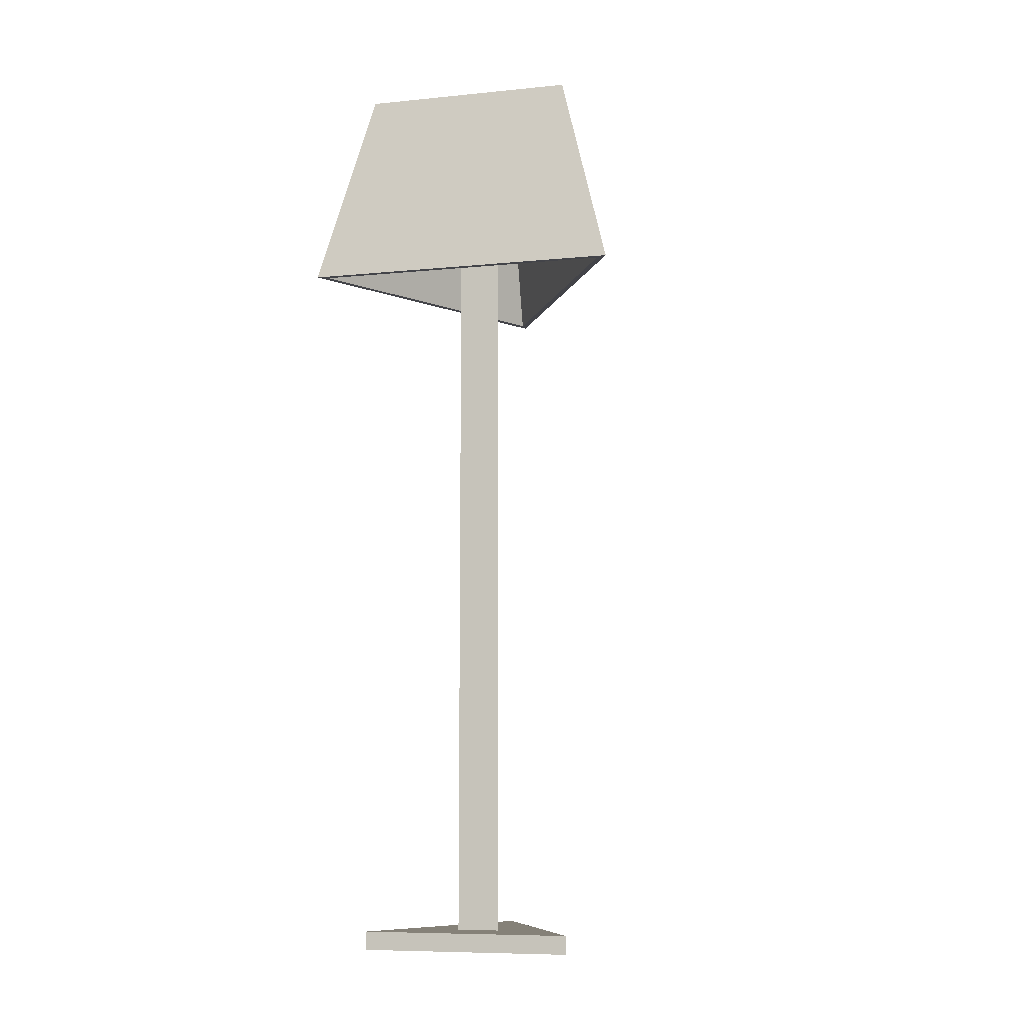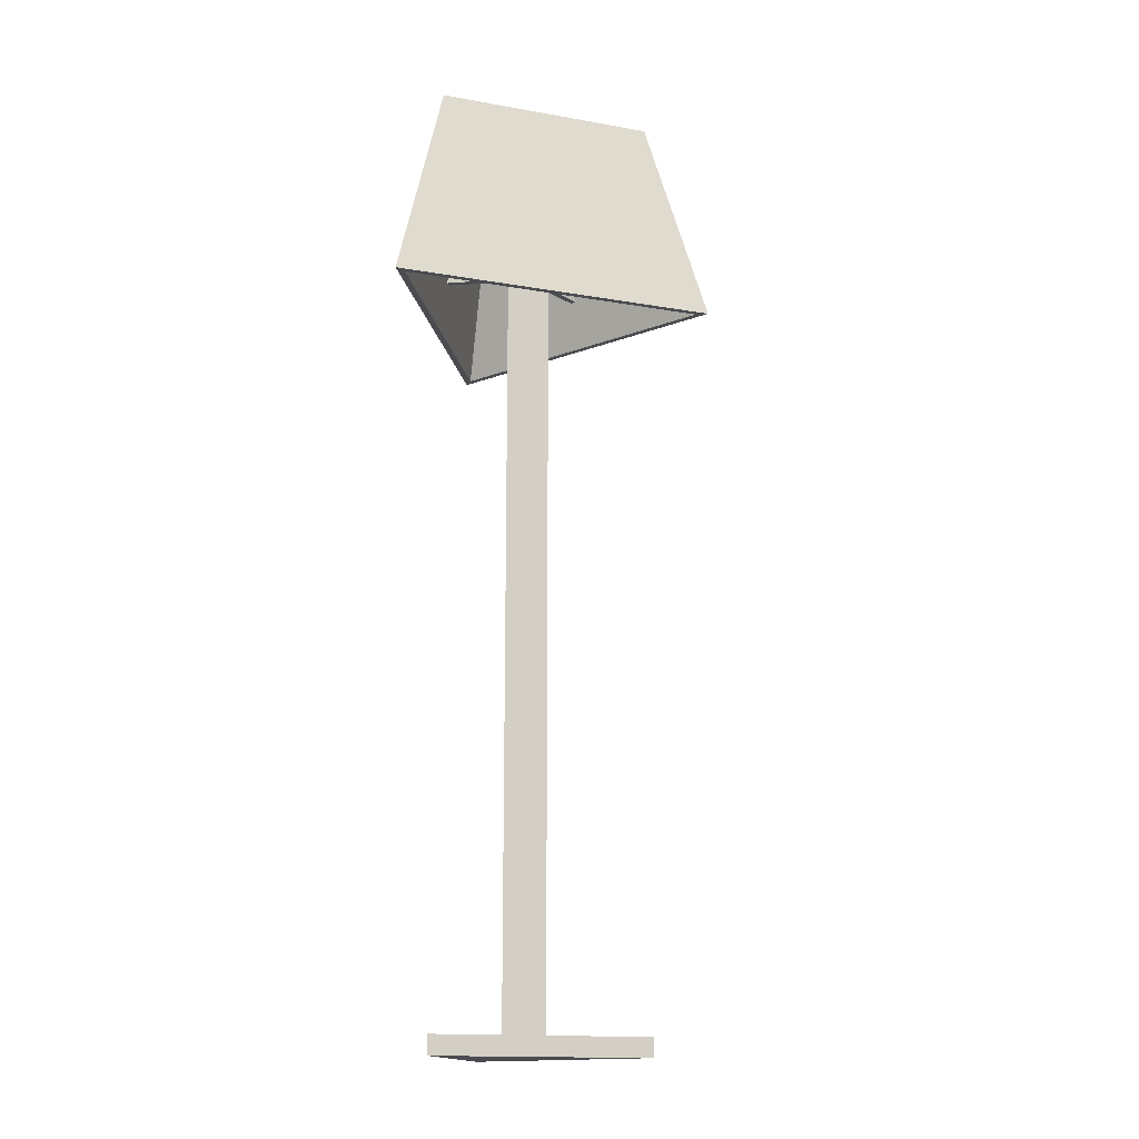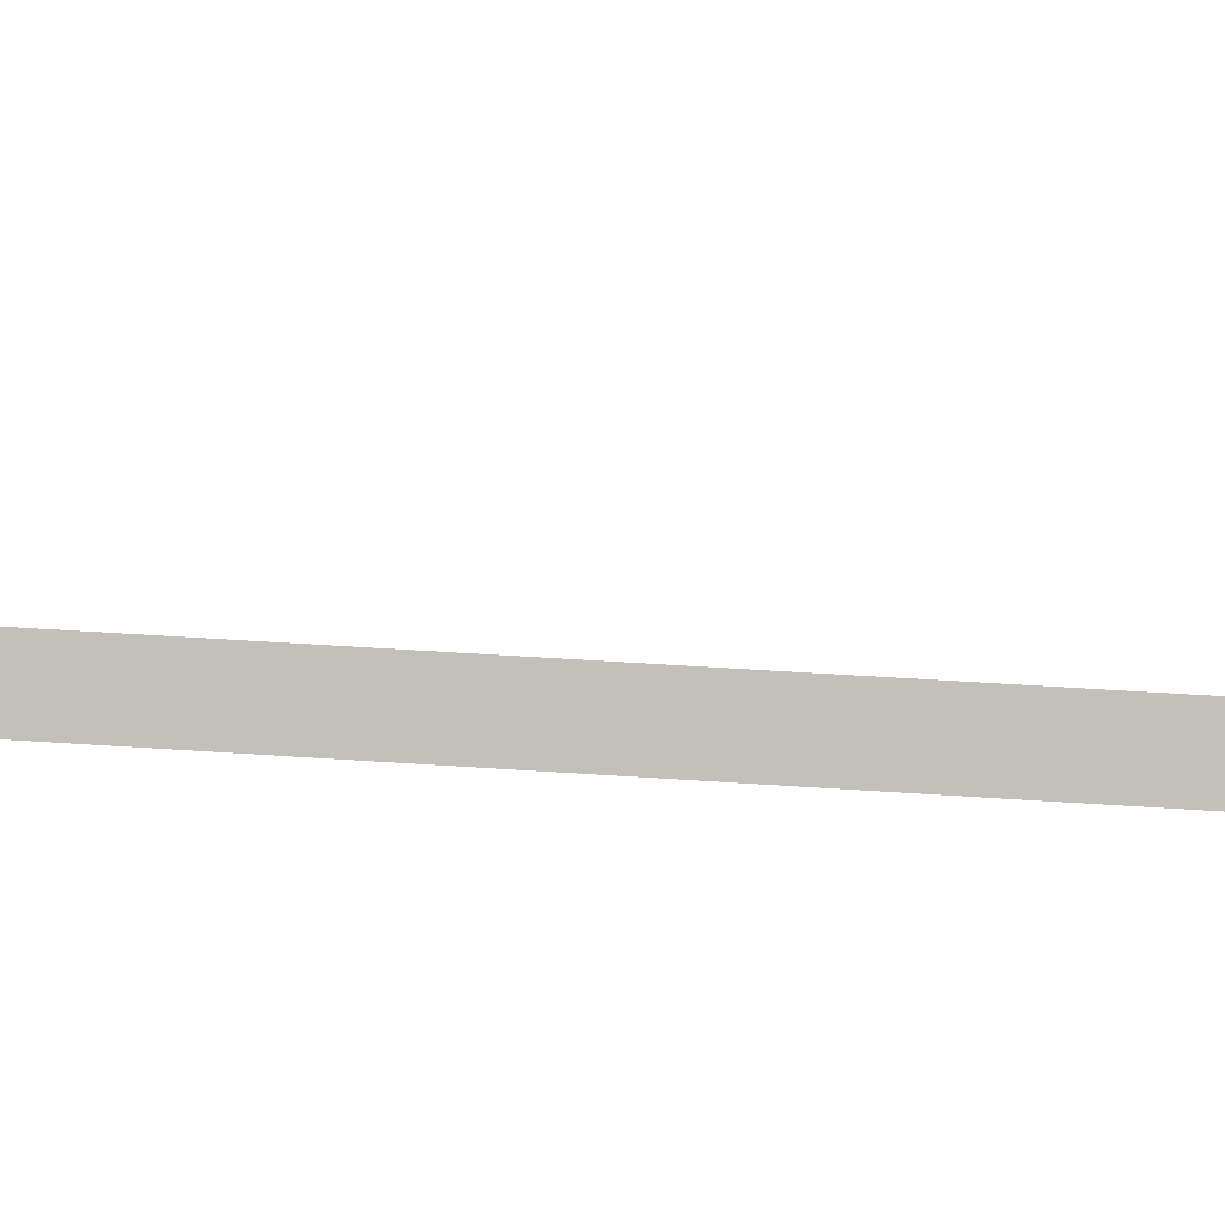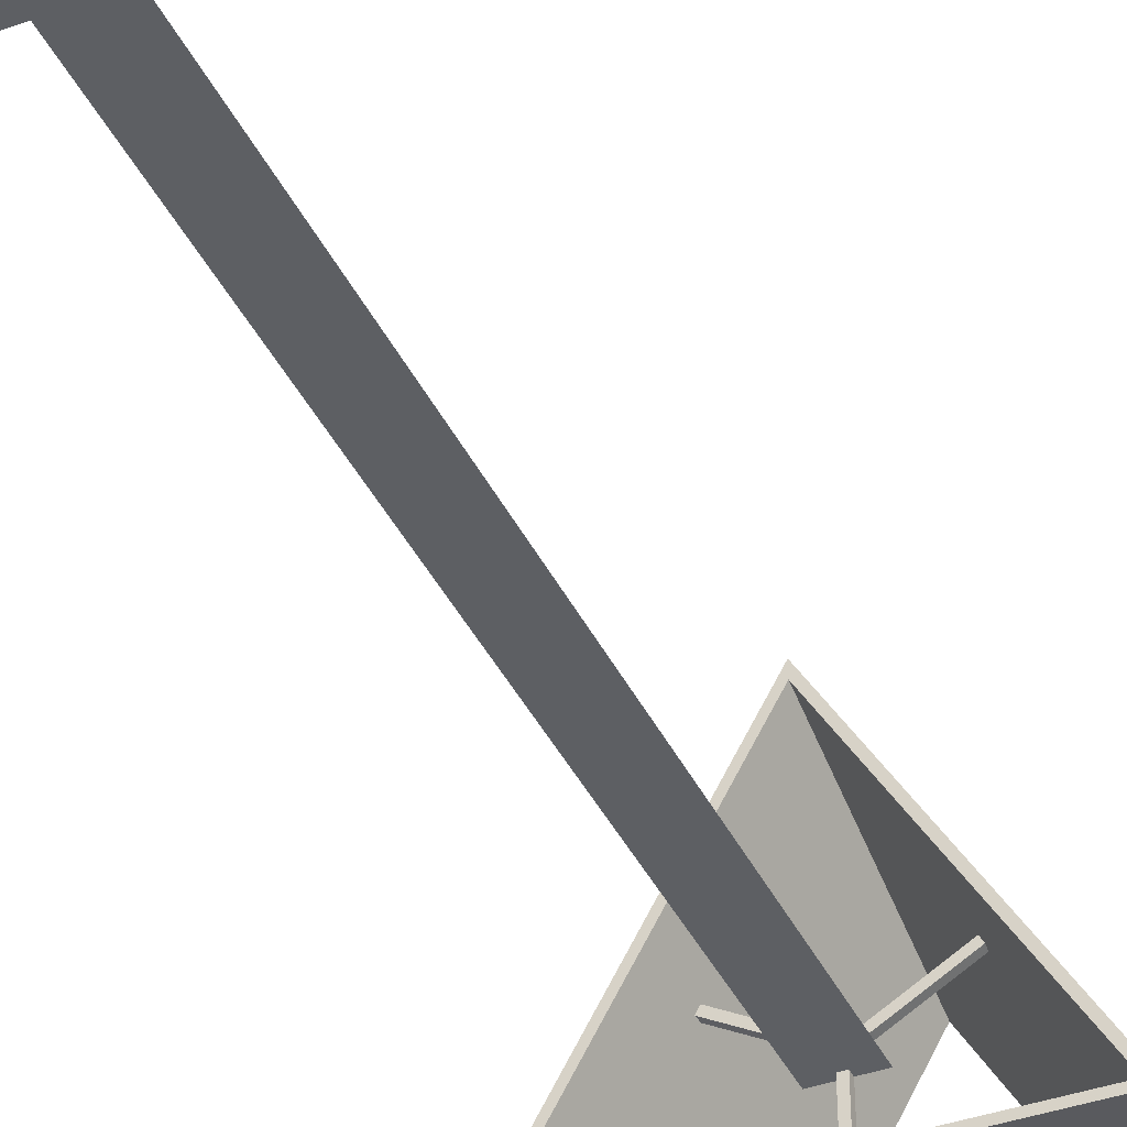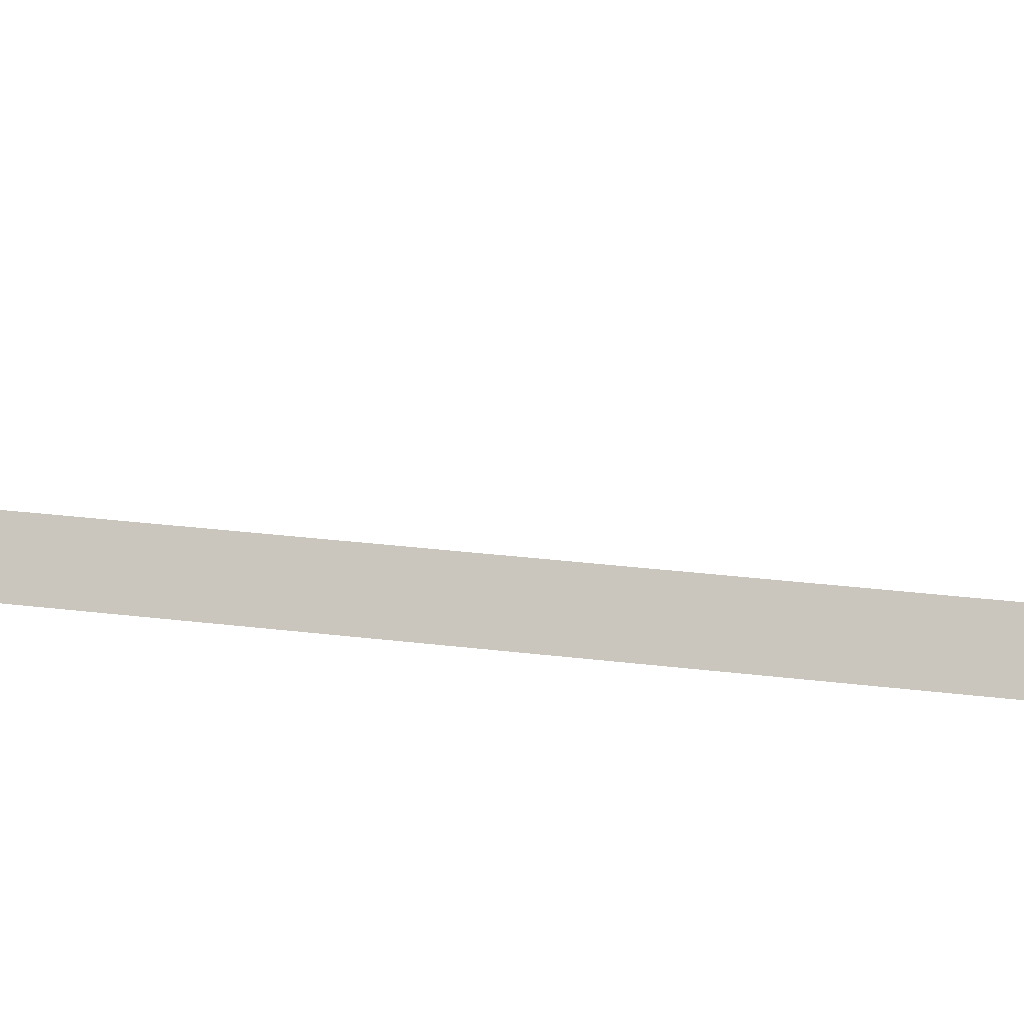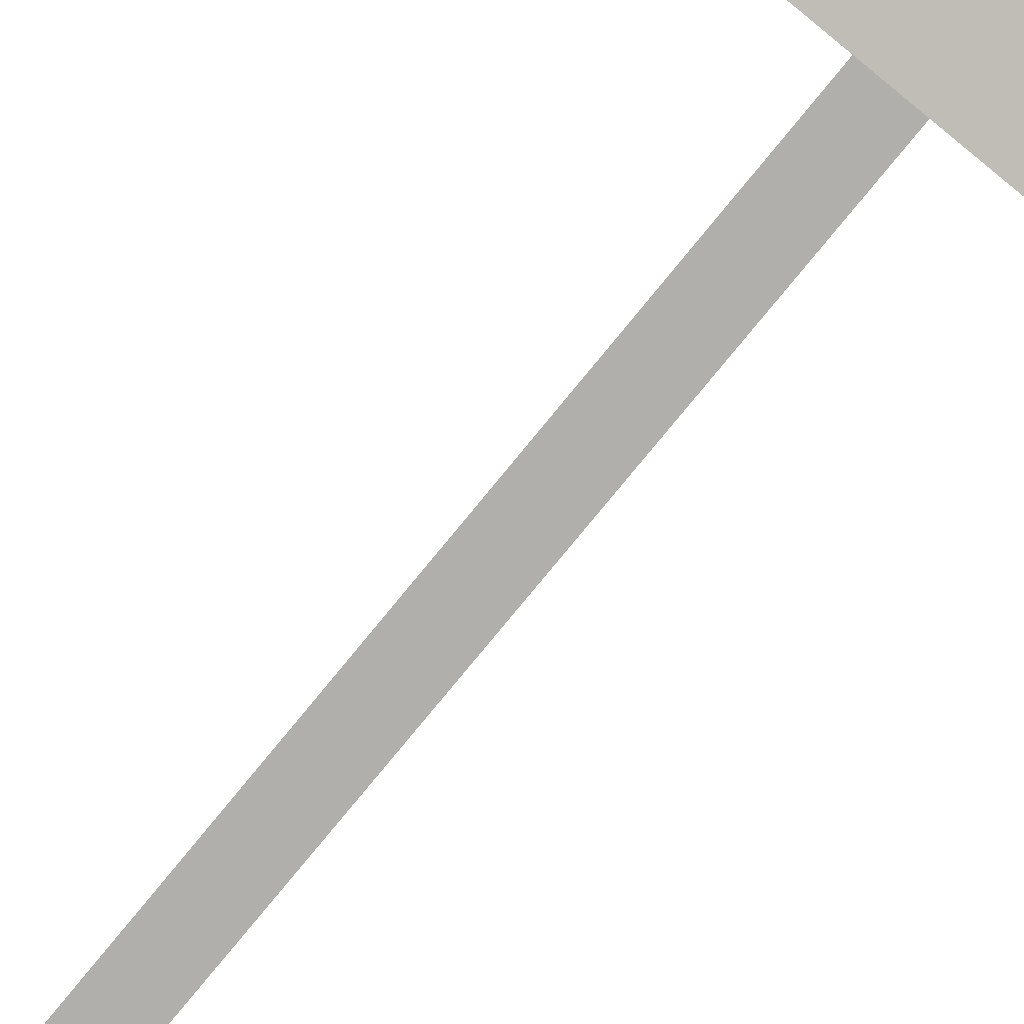
<metadata>
{"format":"obj","ext":"obj","renderer":"f3d","projection":"perspective","resolution":1024,"background":"white","views":[{"elev":-8.5,"azim":-44.7,"up":"+Y"},{"elev":-15.1,"azim":-80.8,"up":"+Y"},{"elev":31.8,"azim":96.1,"up":"+Z"},{"elev":-39.9,"azim":23.8,"up":"+Z"},{"elev":23.9,"azim":102.3,"up":"+Z"},{"elev":-78.2,"azim":140.7,"up":"+Z"}]}
</metadata>
<code>
g LampFloor__Body
o object_1
v -25.98 116 -15
v -24.25 116 -14
v -17.32 149 -10
v -15.59 149 -9
v -1.886e-15 116 30
v -1.131e-15 116 28
v 0 149 20
v 3.331e-16 149 18
v 15.59 149 -9
v 17.32 149 -10
v 24.25 116 -14
v 25.98 116 -15
f 8 4 3
f 7 8 3
f 9 3 4
f 9 8 10
f 7 10 8
f 3 9 10
f 6 5 1
f 11 2 1
f 2 6 1
f 12 6 11
f 1 12 11
f 5 6 12
f 1 3 10 12
f 12 10 7 5
f 5 7 3 1
f 6 2 4 8
f 11 6 8 9
f 2 11 9 4
o object_2
v -11.69 124 6.173
v -11.69 125 6.173
v -11.19 124 7.039
v -11.19 125 7.039
v -0.5 124 -0.2887
v -0.5 125 -0.2887
v -0.5 124 -13.21
v -0.5 125 -13.21
v 1.776e-15 124 0.5774
v 1.776e-15 125 0.5774
v 0.5 124 -0.2887
v 0.5 125 -0.2887
v 0.5 124 -13.21
v 0.5 125 -13.21
v 11.19 124 7.039
v 11.19 125 7.039
v 11.69 124 6.173
v 11.69 125 6.173
f 16 14 13 15
f 14 18 17 13
f 18 20 19 17
f 20 26 25 19
f 26 24 23 25
f 24 30 29 23
f 30 28 27 29
f 28 22 21 27
f 22 16 15 21
f 22 30 24
f 20 24 26
f 22 28 30
f 18 14 16
f 24 20 18
f 16 22 18
f 22 24 18
f 21 23 29
f 19 25 23
f 21 29 27
f 17 15 13
f 23 17 19
f 15 17 21
f 21 17 23
o object_3
v -17.32 0 -10
v -17.32 3 -10
v 0 0 20
v 0 3 20
v 17.32 0 -10
v 17.32 3 -10
f 33 35 36 34
f 35 31 32 36
f 31 33 34 32
f 35 33 31
f 36 32 34
o object_4
v -3.464 3 -2
v -3.464 125 -2
v 3.553e-15 3 4
v 3.553e-15 125 4
v 3.464 3 -2
v 3.464 125 -2
f 39 41 42 40
f 41 37 38 42
f 37 39 40 38
f 41 39 37
f 42 38 40

</code>
